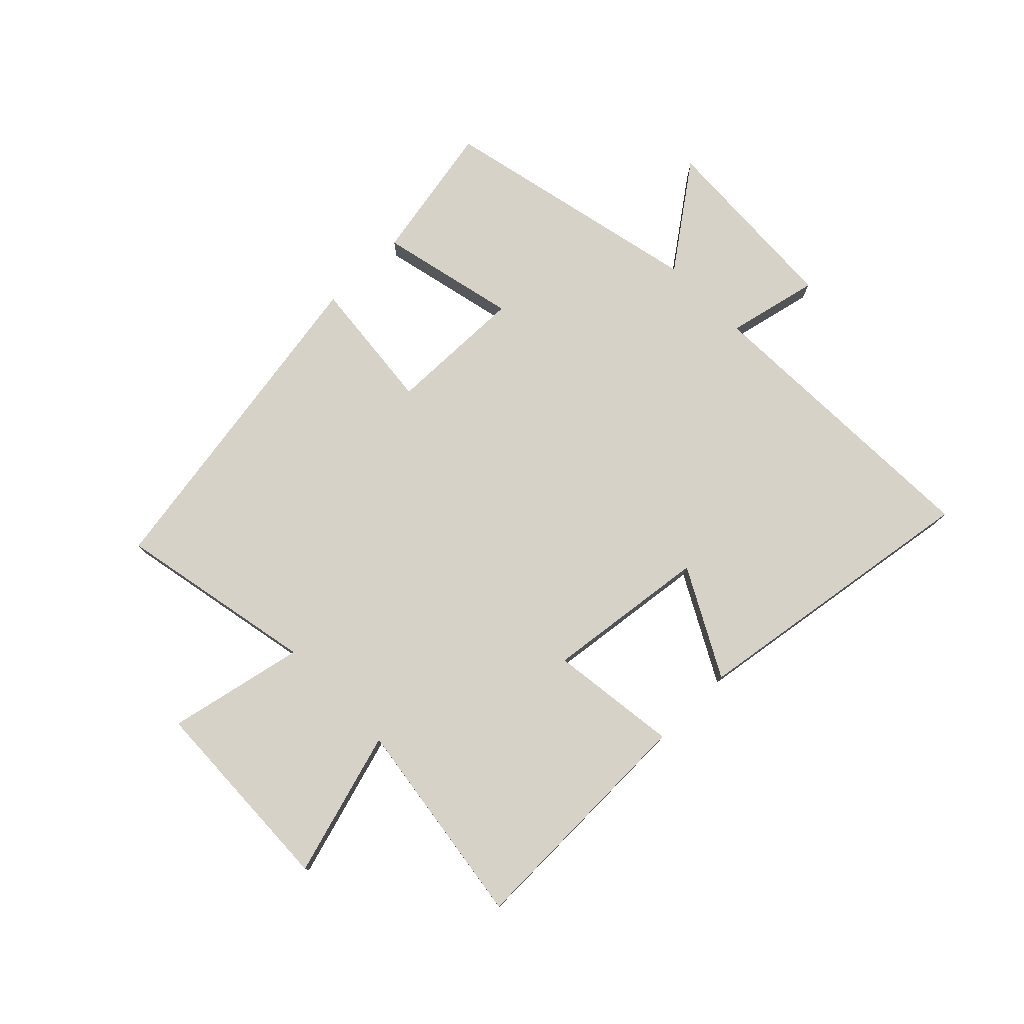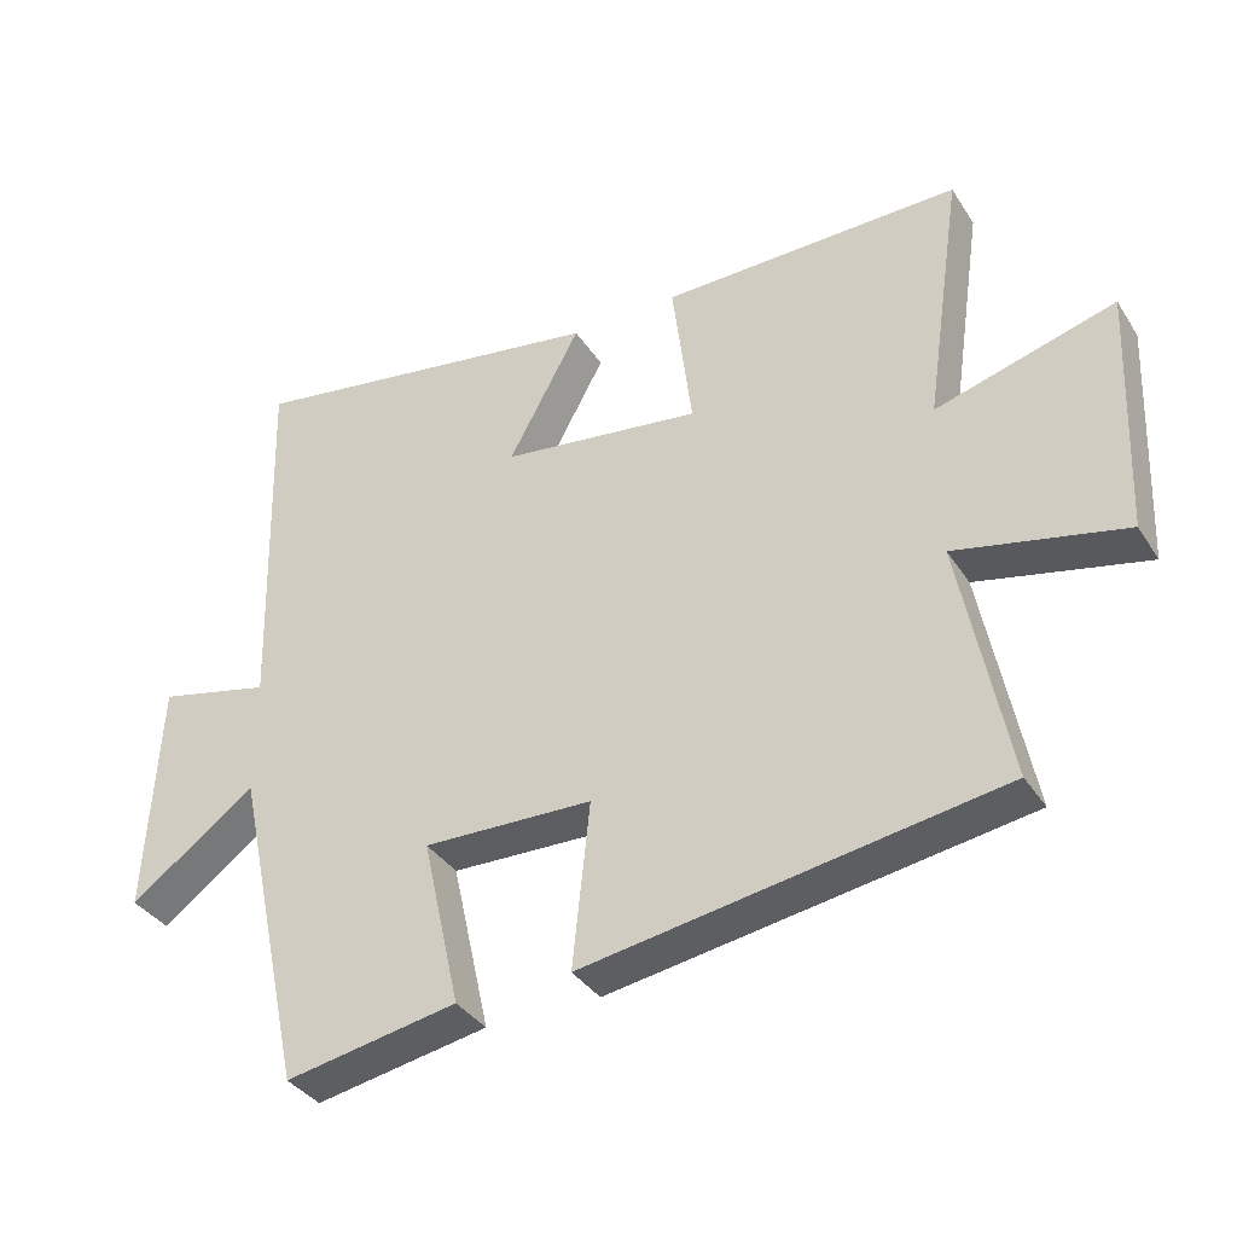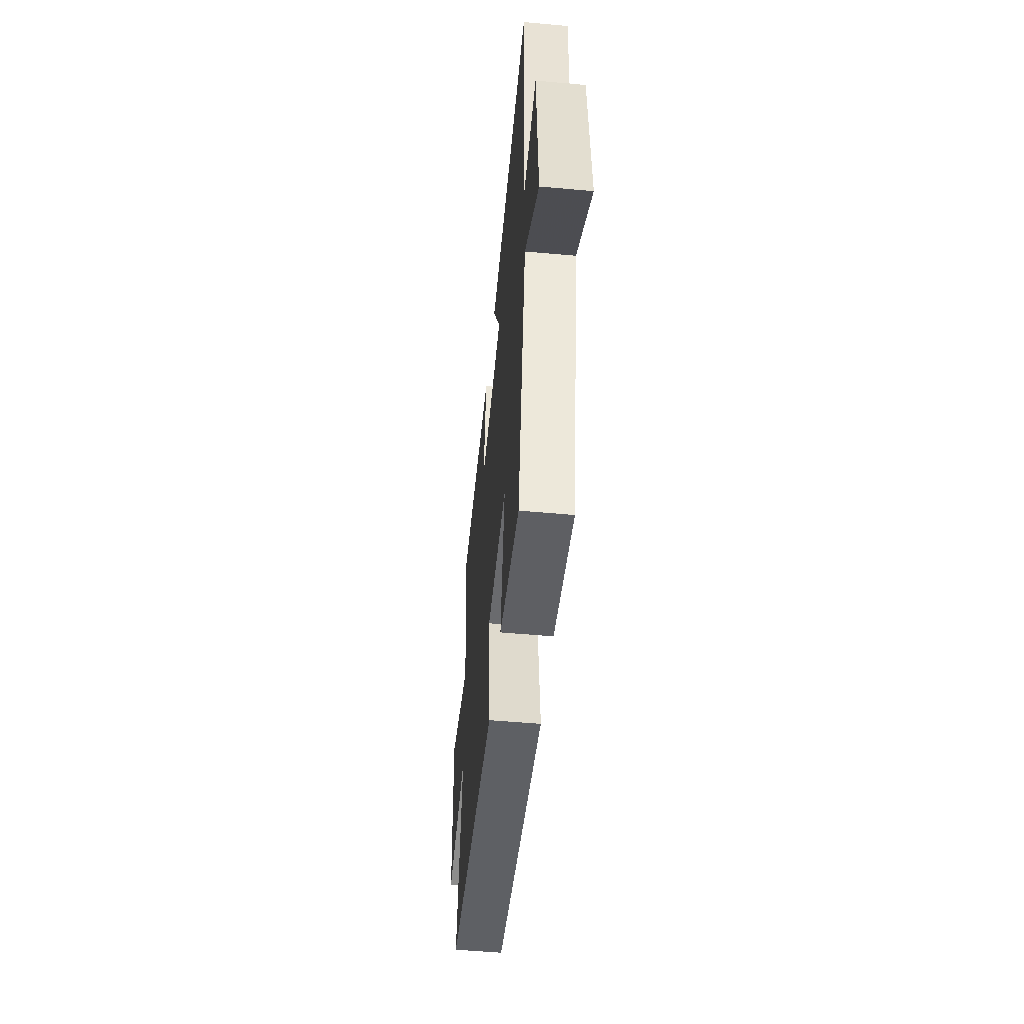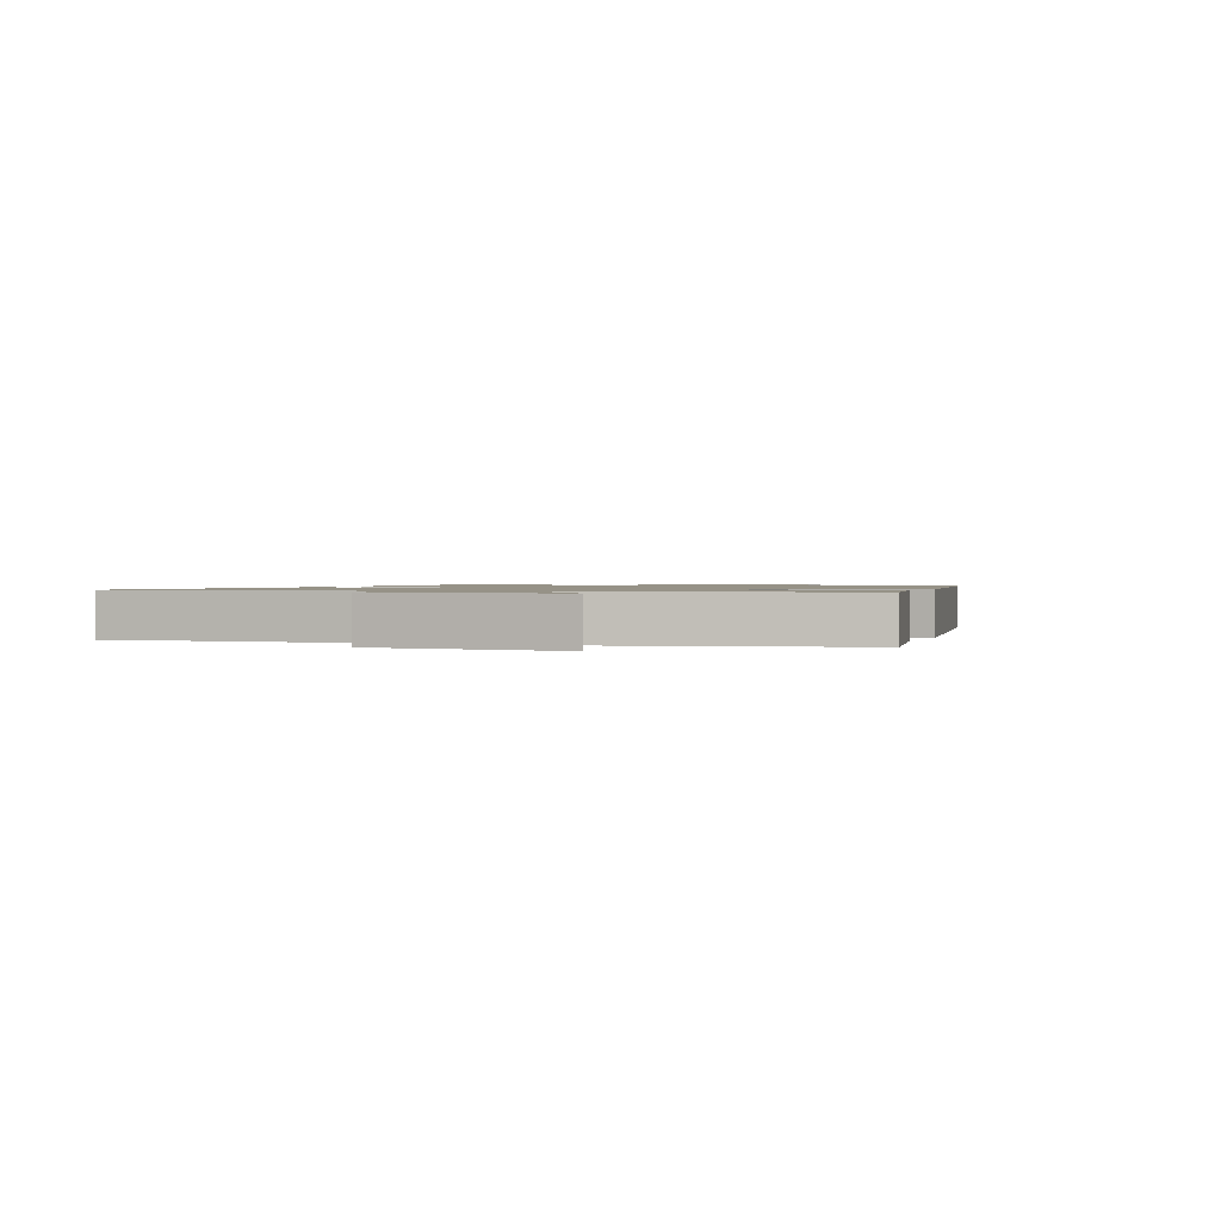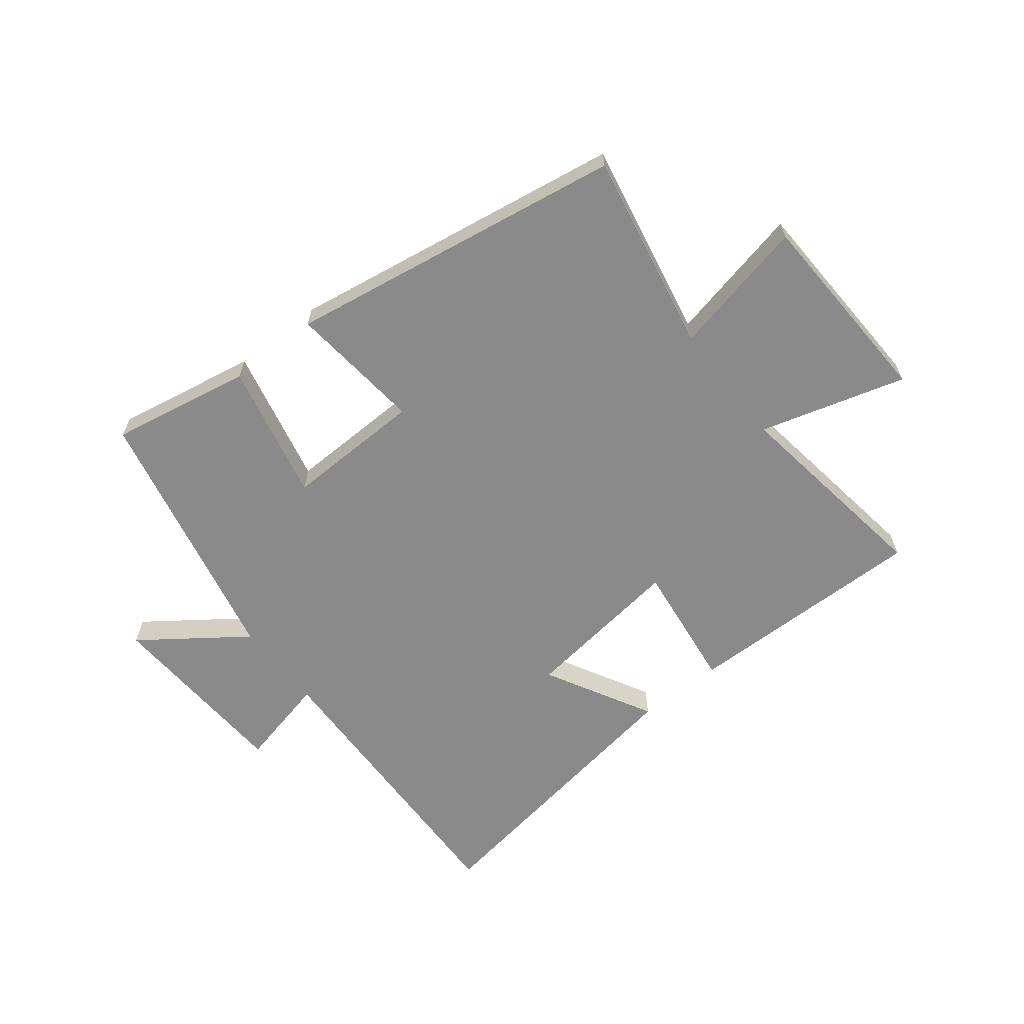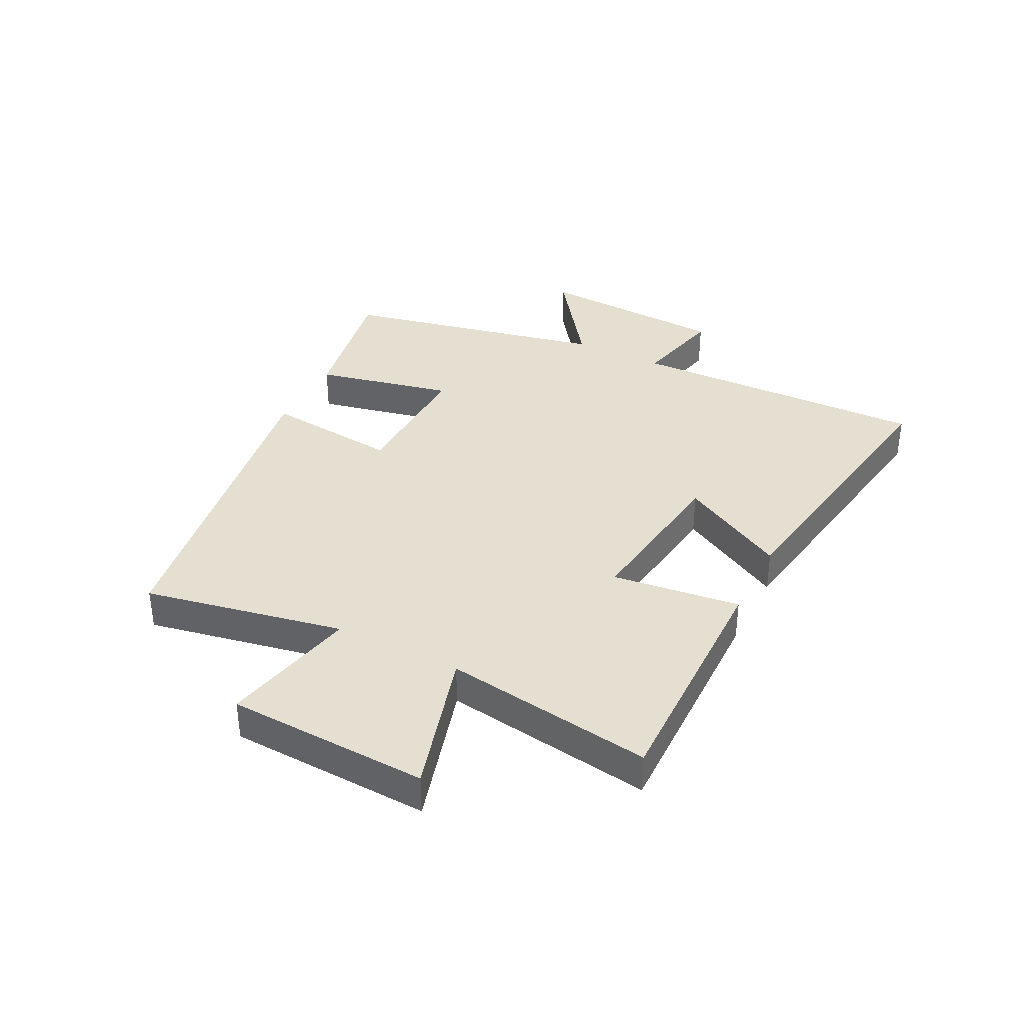
<metadata>
{"format":"obj","ext":"obj","renderer":"f3d","projection":"perspective","resolution":1024,"background":"white","views":[{"elev":77.5,"azim":-44.7,"up":"+Y"},{"elev":-36.1,"azim":-151.2,"up":"+Z"},{"elev":-52.0,"azim":84.4,"up":"+Z"},{"elev":1.1,"azim":111.0,"up":"+Y"},{"elev":-63.6,"azim":-141.9,"up":"+Y"},{"elev":36.6,"azim":-63.1,"up":"+Y"}]}
</metadata>
<code>
v -0.552 0.07 0.506
v -0.139 0.07 0.5
v -0.166 0.07 0.282
v 0.11 0.07 0.318
v 0.011 0.07 0.5
v 0.514 0.07 0.579
v 0.5 0.07 0.068
v 0.656 0.07 0.104
v 0.674 0.07 -0.22
v 0.5 0.07 -0.094
v 0.403 0.07 -0.544
v 0.165 0.07 -0.5
v 0.217 0.07 -0.266
v -0.017 0.07 -0.272
v 0.007 0.07 -0.5
v -0.566 0.07 -0.408
v -0.5 0.07 -0.069
v -0.733 0.07 -0.12
v -0.747 0.07 0.222
v -0.5 0.07 0.151
v -0.552 0 0.506
v -0.139 0 0.5
v -0.166 0 0.282
v 0.11 0 0.318
v 0.011 0 0.5
v 0.514 0 0.579
v 0.5 0 0.068
v 0.656 0 0.104
v 0.674 0 -0.22
v 0.5 0 -0.094
v 0.403 0 -0.544
v 0.165 0 -0.5
v 0.217 0 -0.266
v -0.017 0 -0.272
v 0.007 0 -0.5
v -0.566 0 -0.408
v -0.5 0 -0.069
v -0.733 0 -0.12
v -0.747 0 0.222
v -0.5 0 0.151
f 17 18 19 20
f 14 15 16 17
f 13 14 17 20
f 10 11 12 13
f 10 13 20
f 7 8 9 10
f 7 10 20
f 4 5 6 7
f 3 4 7 20
f 1 2 3 20
f 40 39 38 37
f 37 36 35 34
f 40 37 34 33
f 33 32 31 30
f 40 33 30
f 30 29 28 27
f 40 30 27
f 27 26 25 24
f 40 27 24 23
f 40 23 22 21
f 1 21 22 2
f 2 22 23 3
f 3 23 24 4
f 4 24 25 5
f 5 25 26 6
f 6 26 27 7
f 7 27 28 8
f 8 28 29 9
f 9 29 30 10
f 10 30 31 11
f 11 31 32 12
f 12 32 33 13
f 13 33 34 14
f 14 34 35 15
f 15 35 36 16
f 16 36 37 17
f 17 37 38 18
f 18 38 39 19
f 19 39 40 20
f 20 40 21 1

</code>
